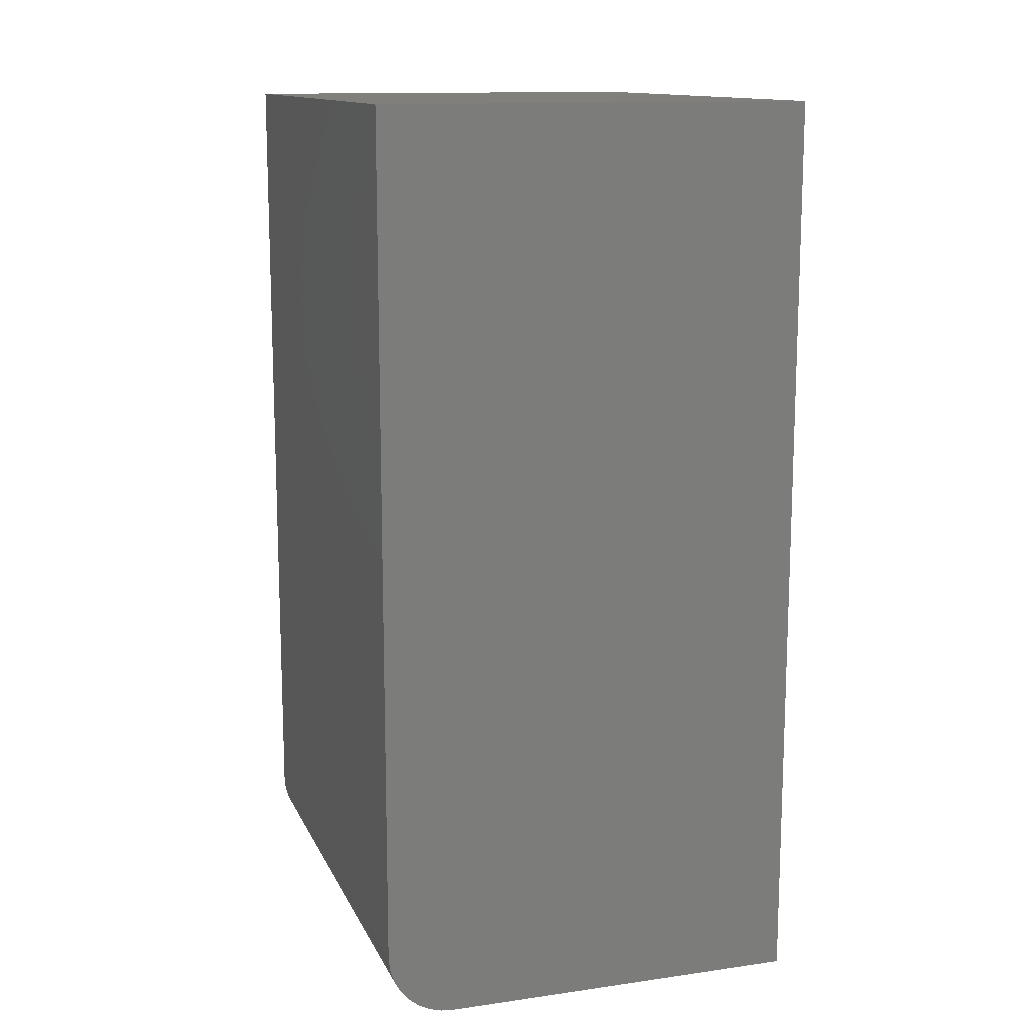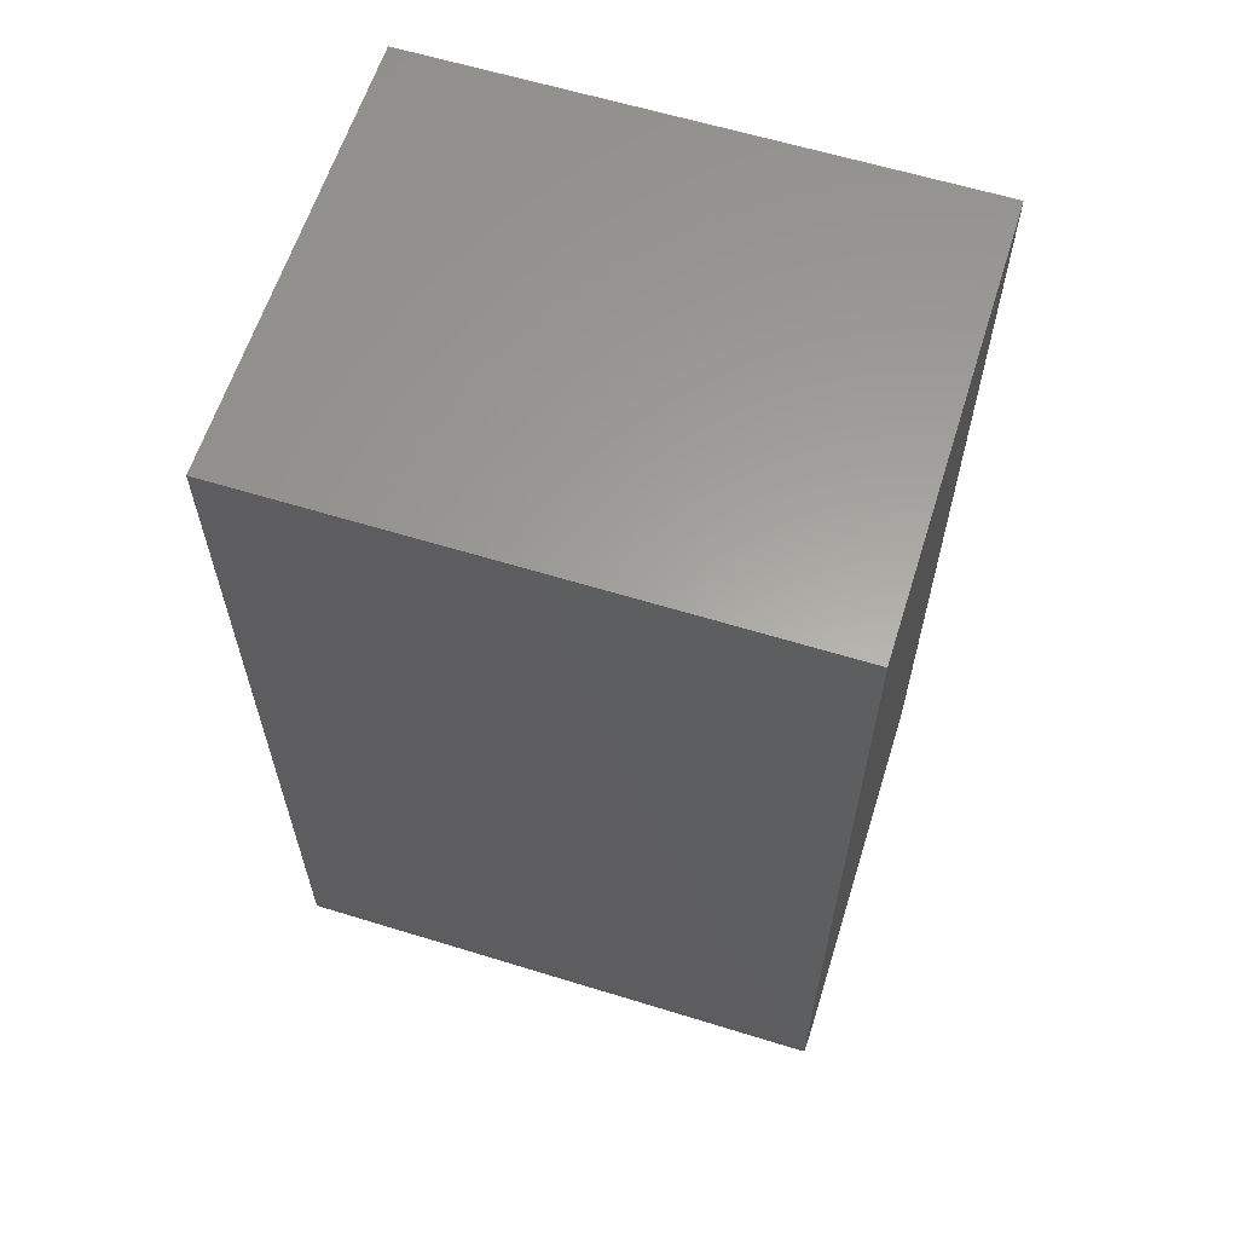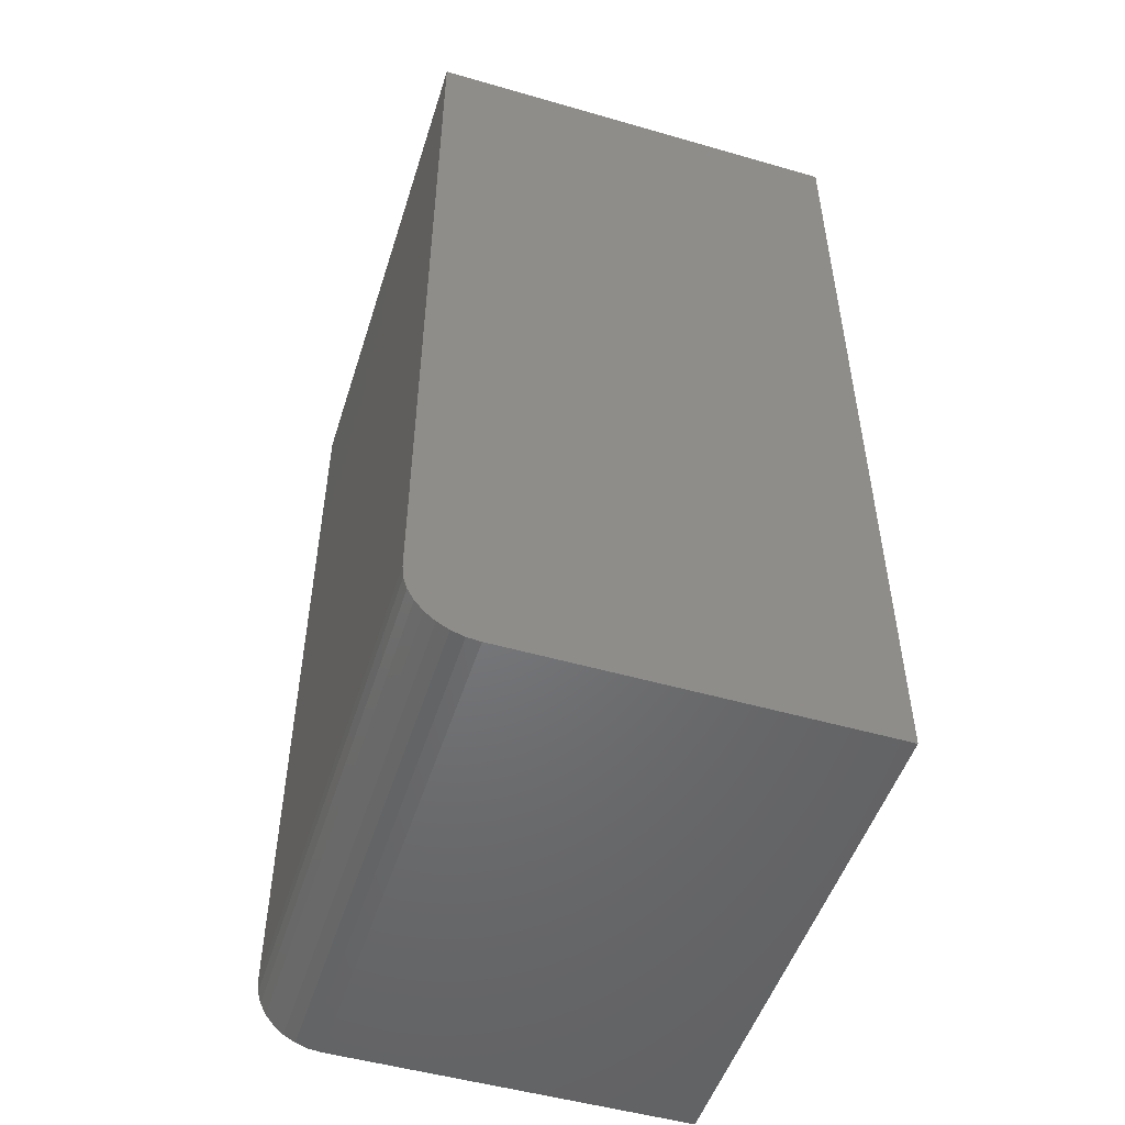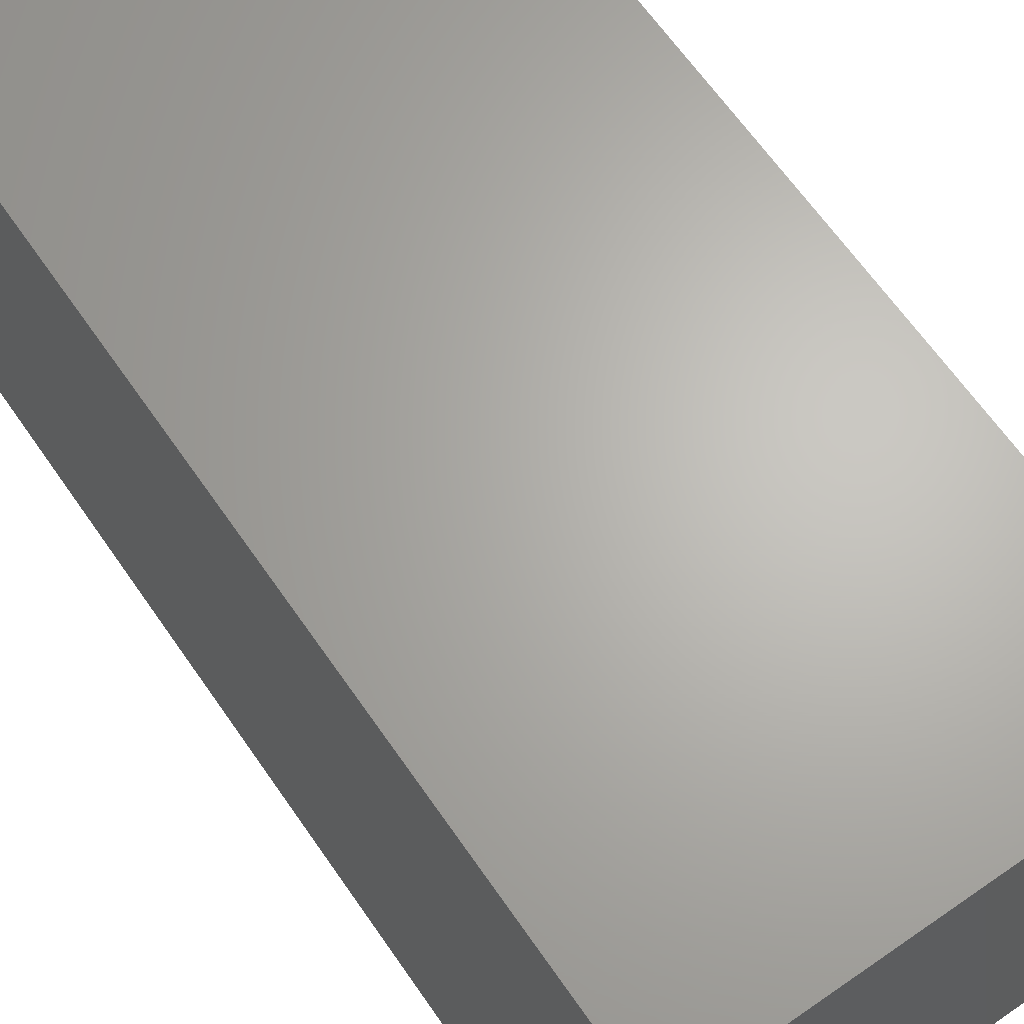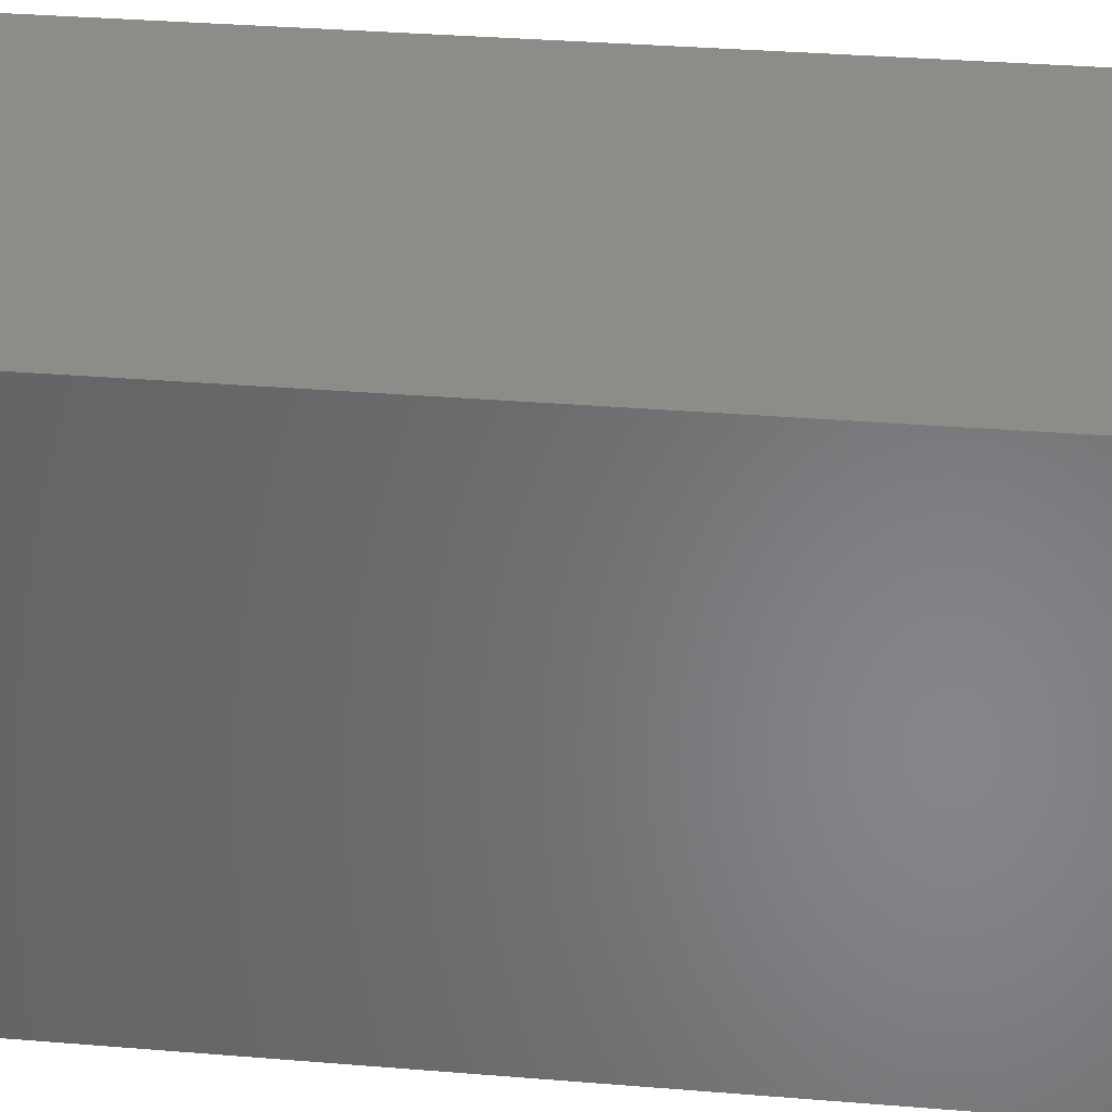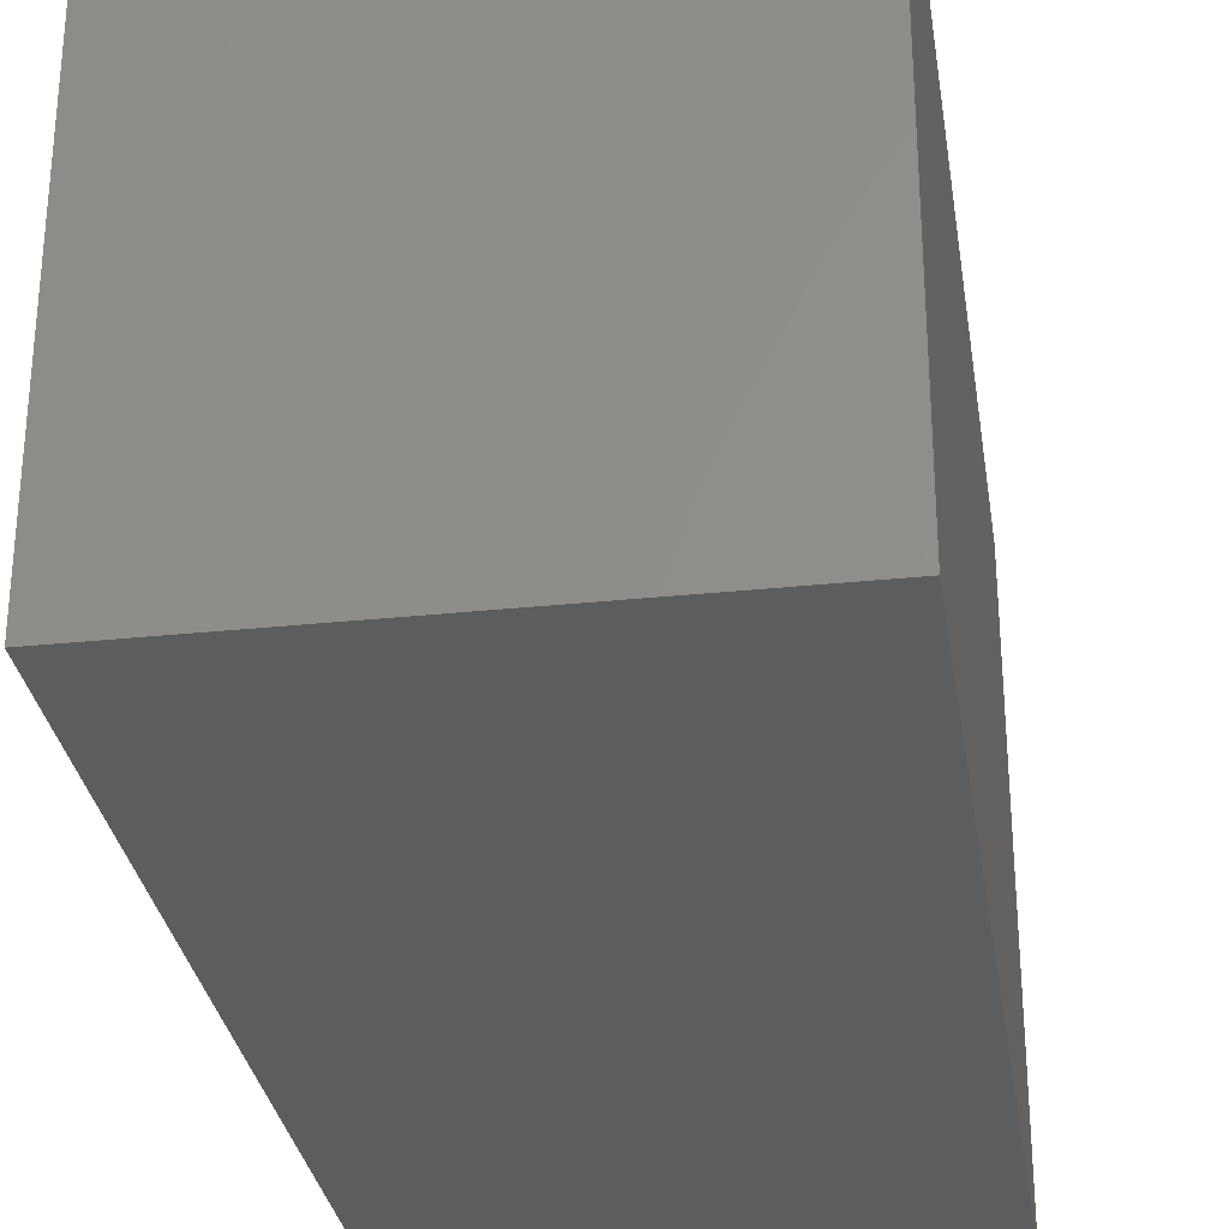
<metadata>
{"format":"stl","ext":"stl","renderer":"f3d","projection":"perspective","resolution":1024,"background":"white","views":[{"elev":13.1,"azim":-17.8,"up":"+Y"},{"elev":61.6,"azim":-72.6,"up":"+Y"},{"elev":-50.4,"azim":-17.5,"up":"+Y"},{"elev":65.6,"azim":145.2,"up":"+Z"},{"elev":36.3,"azim":-84.0,"up":"+Z"},{"elev":-30.6,"azim":-171.4,"up":"+Z"}]}
</metadata>
<code>
# stl→obj: 24 verts, 44 faces
v -0.3906 -0.1328 0.5547
v -0.3893 -0.1465 0.5547
v -0.3853 -0.1597 0.5547
v -0.3788 -0.1719 0.5547
v -0.37 -0.1825 0.5547
v -0.3594 -0.1913 0.5547
v -0.3472 -0.1978 0.5547
v -0.334 -0.2018 0.5547
v -0.3203 -0.2031 0.5547
v 0.06086 -0.2031 0.5547
v 0.06086 0.75 0.5547
v -0.3906 0.75 0.5547
v -0.3906 -0.1328 0
v -0.3906 0.75 0
v 0.06086 0.75 0
v 0.06086 -0.2031 0
v -0.3203 -0.2031 0
v -0.334 -0.2018 0
v -0.3472 -0.1978 0
v -0.3594 -0.1913 0
v -0.37 -0.1825 0
v -0.3788 -0.1719 0
v -0.3853 -0.1597 0
v -0.3893 -0.1465 0
f 1 2 3
f 1 3 4
f 1 4 5
f 1 5 6
f 1 6 7
f 1 7 8
f 1 8 9
f 1 9 10
f 1 10 11
f 1 11 12
f 13 14 15
f 13 15 16
f 13 16 17
f 13 17 18
f 13 18 19
f 13 19 20
f 13 20 21
f 13 21 22
f 13 22 23
f 13 23 24
f 12 14 1
f 1 14 13
f 17 16 9
f 9 16 10
f 17 9 18
f 18 9 8
f 18 8 19
f 19 8 7
f 19 7 20
f 20 7 6
f 20 6 21
f 21 6 5
f 21 5 22
f 22 5 4
f 22 4 23
f 23 4 3
f 23 3 24
f 24 3 2
f 24 2 13
f 13 2 1
f 15 14 11
f 11 14 12
f 10 16 11
f 11 16 15

</code>
